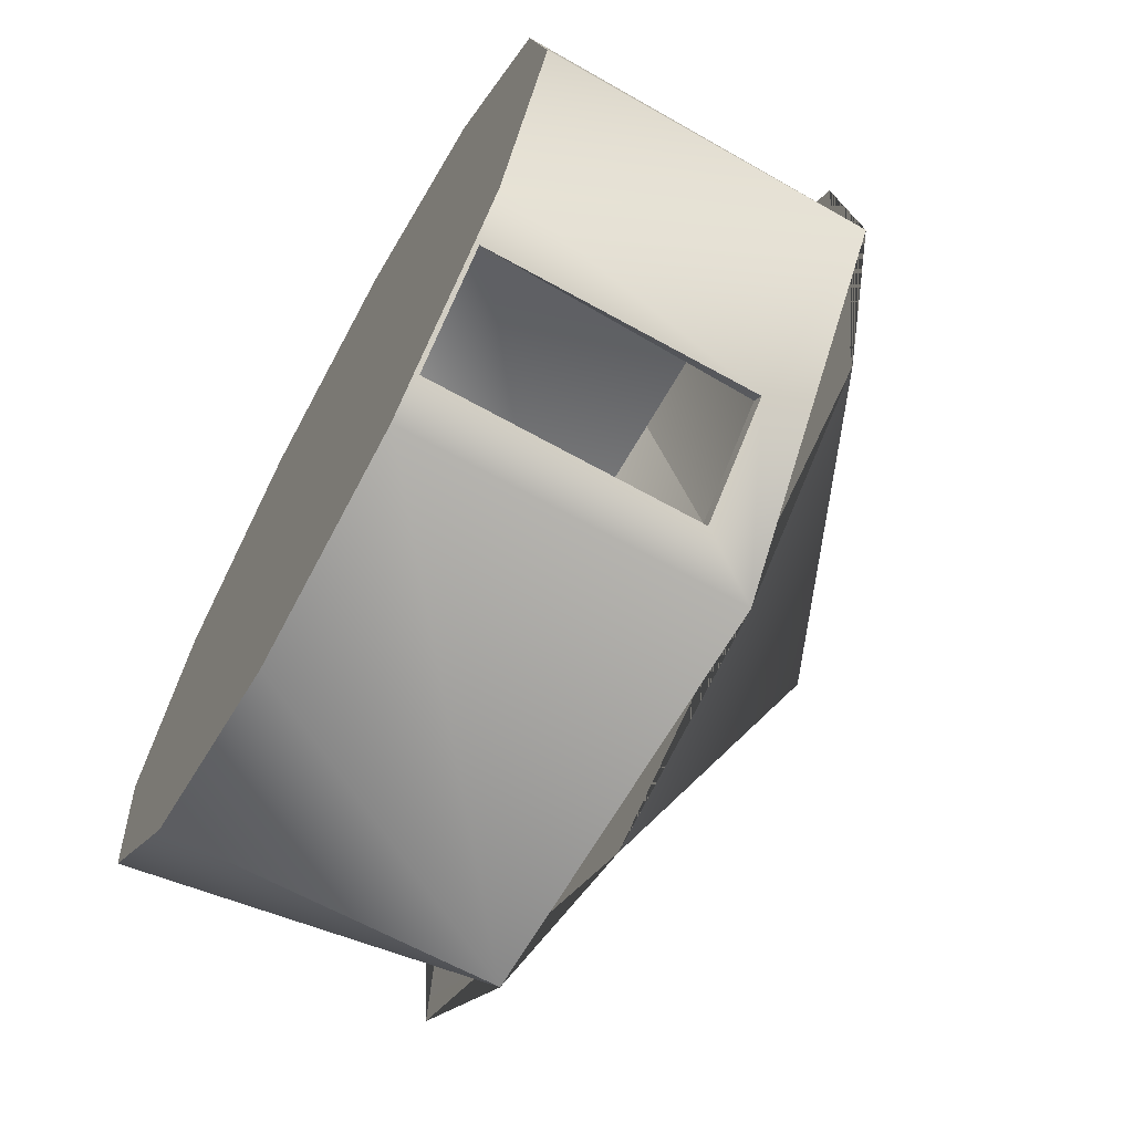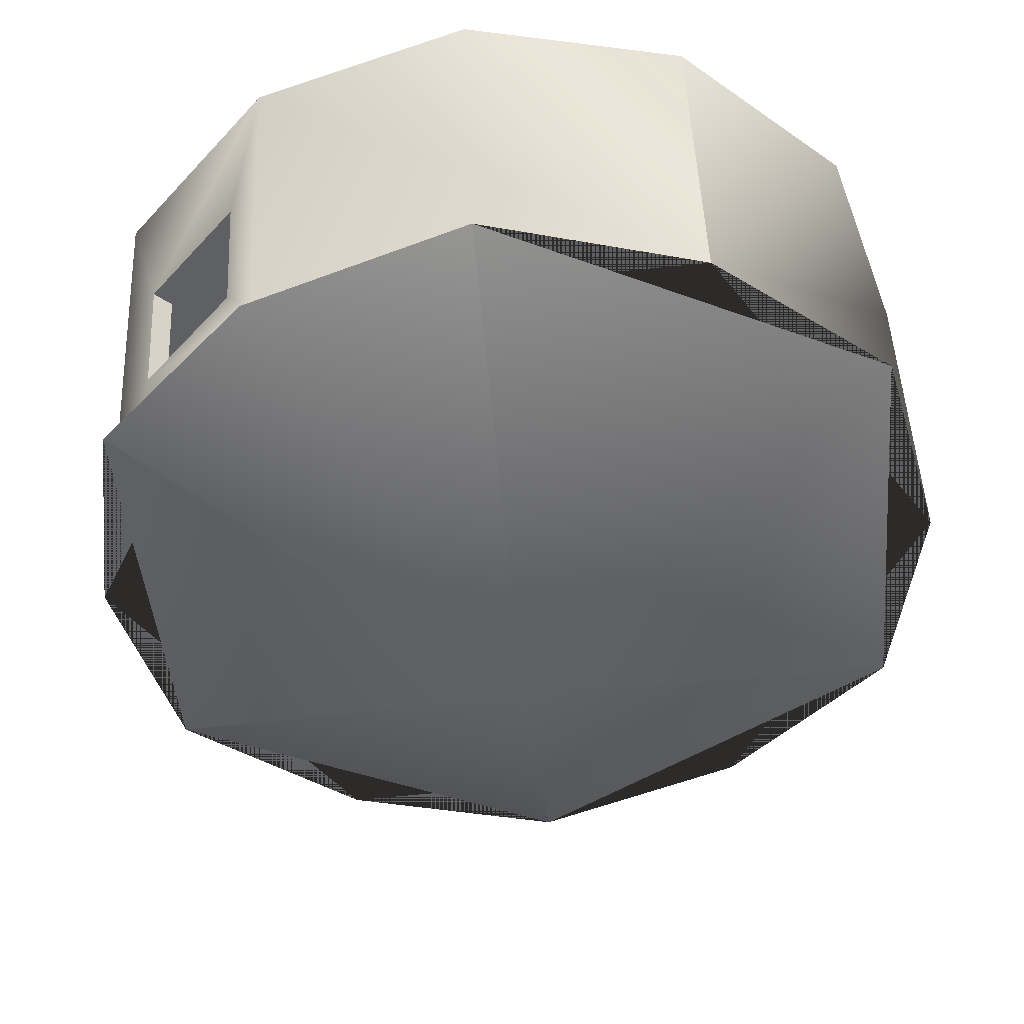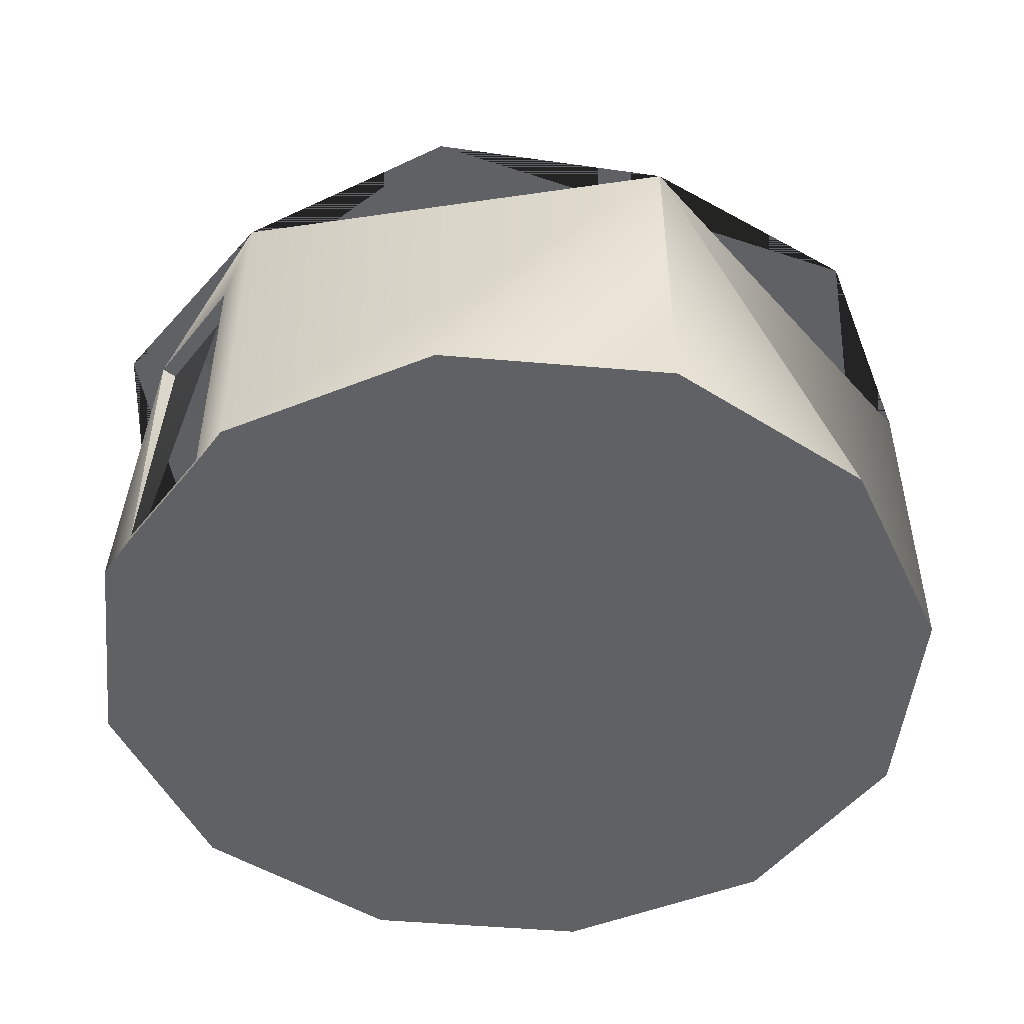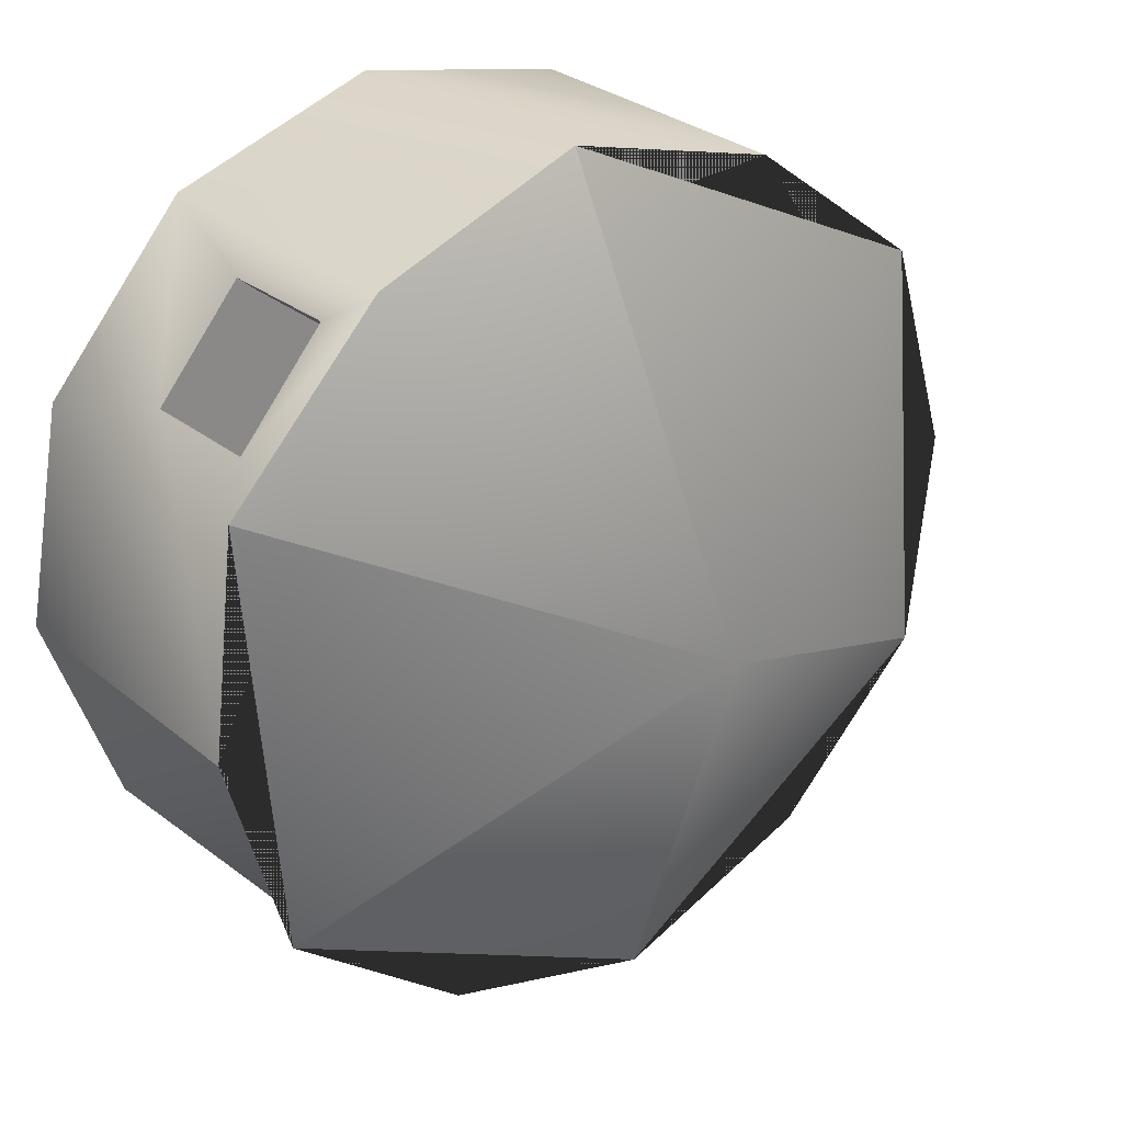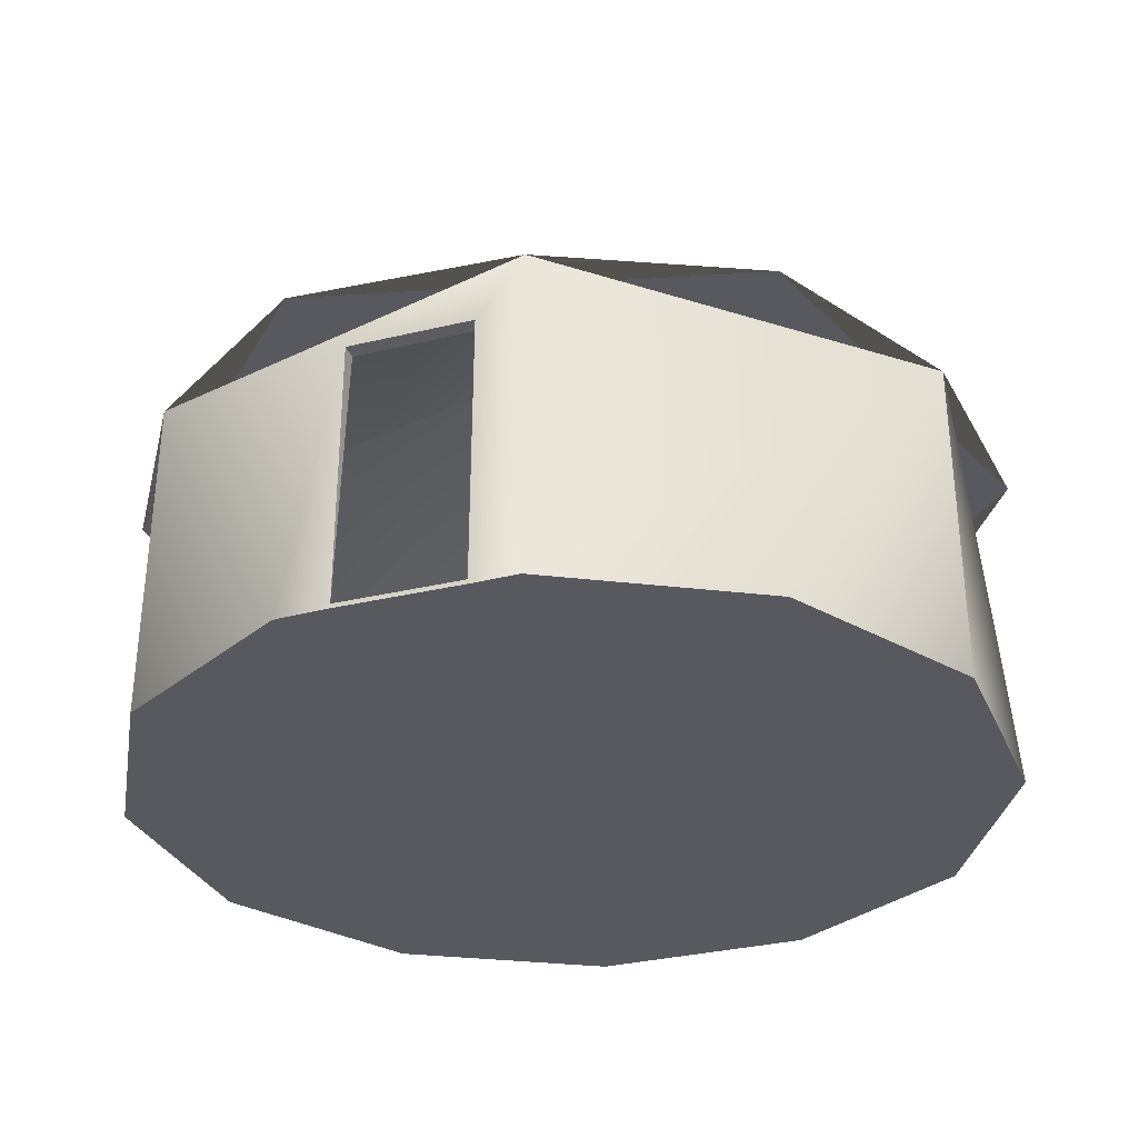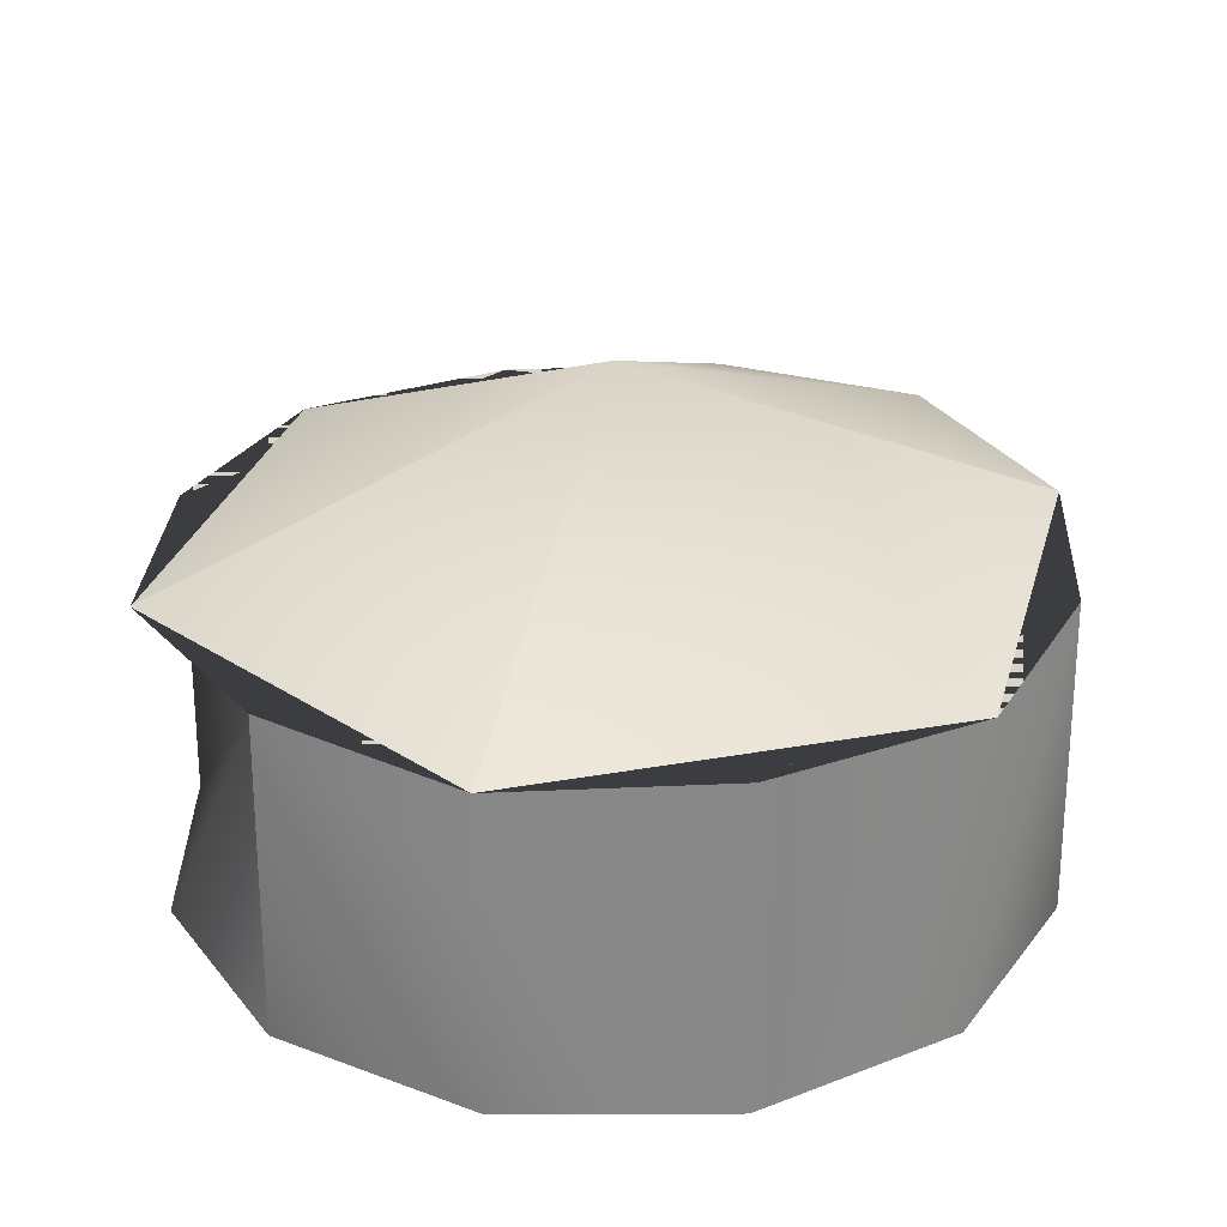
<metadata>
{"format":"obj","ext":"obj","renderer":"f3d","projection":"perspective","resolution":1024,"background":"white","views":[{"elev":-67.6,"azim":61.2,"up":"+Z"},{"elev":45.1,"azim":177.7,"up":"+Z"},{"elev":-47.7,"azim":-165.5,"up":"+Y"},{"elev":27.0,"azim":142.5,"up":"+Z"},{"elev":-30.3,"azim":160.3,"up":"+Y"},{"elev":28.2,"azim":-100.3,"up":"+Y"}]}
</metadata>
<code>
g default1
v 2.169 -0.00259 1.027
v 2.384 -0.00259 -0.2098
v 2.359 1.826 -0.2061
v 1.948 -0.00259 -1.387
v 0.9843 -0.00259 -2.192
v 0.9759 1.826 -2.174
v -1.431 -0.00259 -1.976
v -1.42 1.826 -1.96
v -2.452 -0.00259 0.2237
v -2.432 1.826 0.2219
v -2.021 -0.00259 1.403
v -1.058 -0.00259 2.208
v -1.049 1.826 2.19
v 0.1792 -0.00259 2.424
v 1.358 -0.00259 1.992
v 1.394 1.901 2.043
v 2.22 1.826 1.055
v -0.03663 2.867 0.007934
v 1.999 1.826 -1.423
v -0.258 1.826 -2.47
v -2.294 1.826 -1.039
v -2.072 1.826 1.439
v 0.1848 1.826 2.486
v 1.347 1.826 1.976
v -0.2524 -0.00259 -2.408
v -2.237 -0.00259 -1.013
v 1.187 -0.00259 -2.019
v 1.186 0.02286 -2.018
v 1.71 1.496 -1.572
v 1.721 0.02172 -1.586
v 1.174 1.497 -2.006
v 1.121 1.492 -1.942
v 1.657 1.491 -1.508
v 1.723 -0.00259 -1.585
v 1.505 0.8037 1.805
v 1.988 0.8101 1.228
v 1.974 1.547 1.232
v 1.493 1.547 1.806
v 1.893 0.8088 1.148
v 1.409 0.8024 1.725
v 1.402 1.545 1.721
v 1.879 1.545 1.152
g Mill_2 initialShadingGroup initialShadingGroup1 polySurface1
f 1 2 3
f 2 4 3
f 5 8 6
f 9 10 8
f 9 11 13
f 12 14 13
f 14 15 13
f 16 17 18
f 17 19 18
f 19 20 18
f 20 21 18
f 21 22 18
f 22 23 18
f 23 16 18
f 17 24 3
f 23 13 24
f 22 10 13
f 21 8 10
f 20 6 8
f 19 3 6
f 5 25 8
f 8 25 7
f 15 24 13
f 13 11 12
f 13 10 9
f 8 7 26
f 8 26 9
f 22 21 10
f 21 20 8
f 20 19 6
f 19 17 3
f 17 16 24
f 24 16 23
f 13 23 22
f 27 5 28
f 3 4 29
f 30 27 28
f 31 29 32
f 29 30 33
f 28 31 32
f 4 34 30
f 30 34 27
f 29 33 32
f 24 15 35
f 1 3 36
f 35 15 36
f 36 3 37
f 3 24 37
f 24 35 38
f 37 24 38
f 15 1 36
f 35 39 40
f 36 37 39
f 37 41 42
f 38 35 41
f 35 40 41
f 35 36 39
f 37 42 39
f 37 38 41
f 4 30 29
f 29 6 3
f 31 5 6
f 6 29 31
f 31 28 5
f 2 1 15 14 12 11 9 26 7 25 5 27 34 4

</code>
